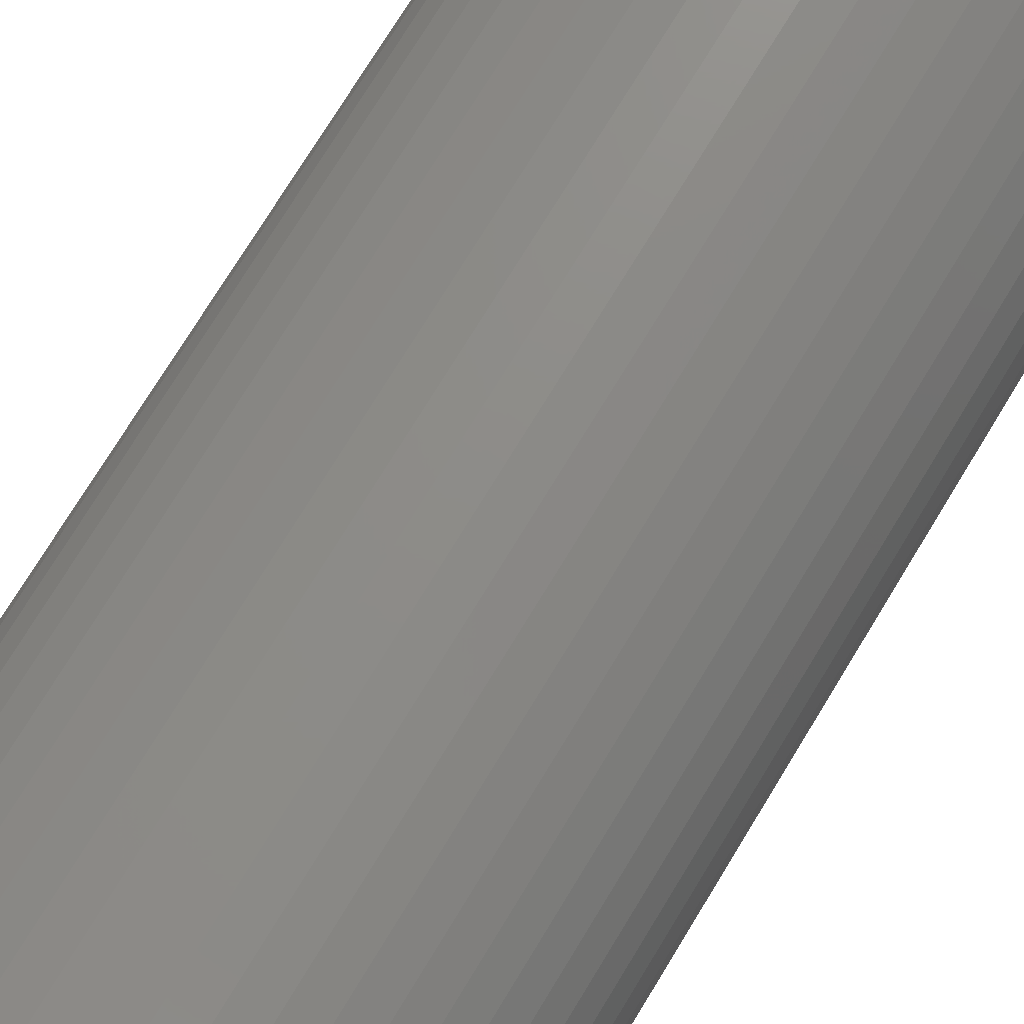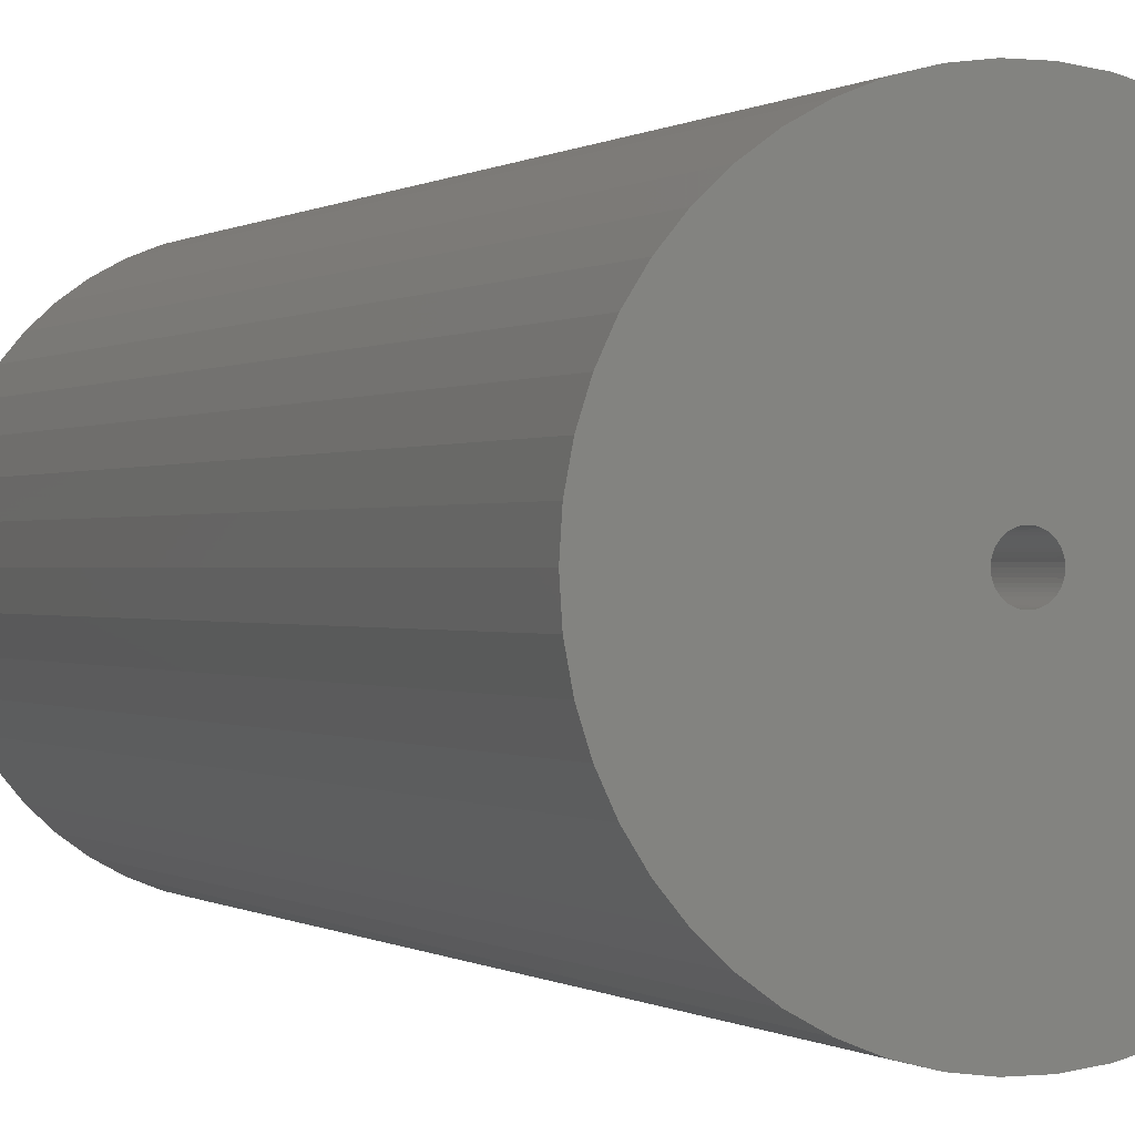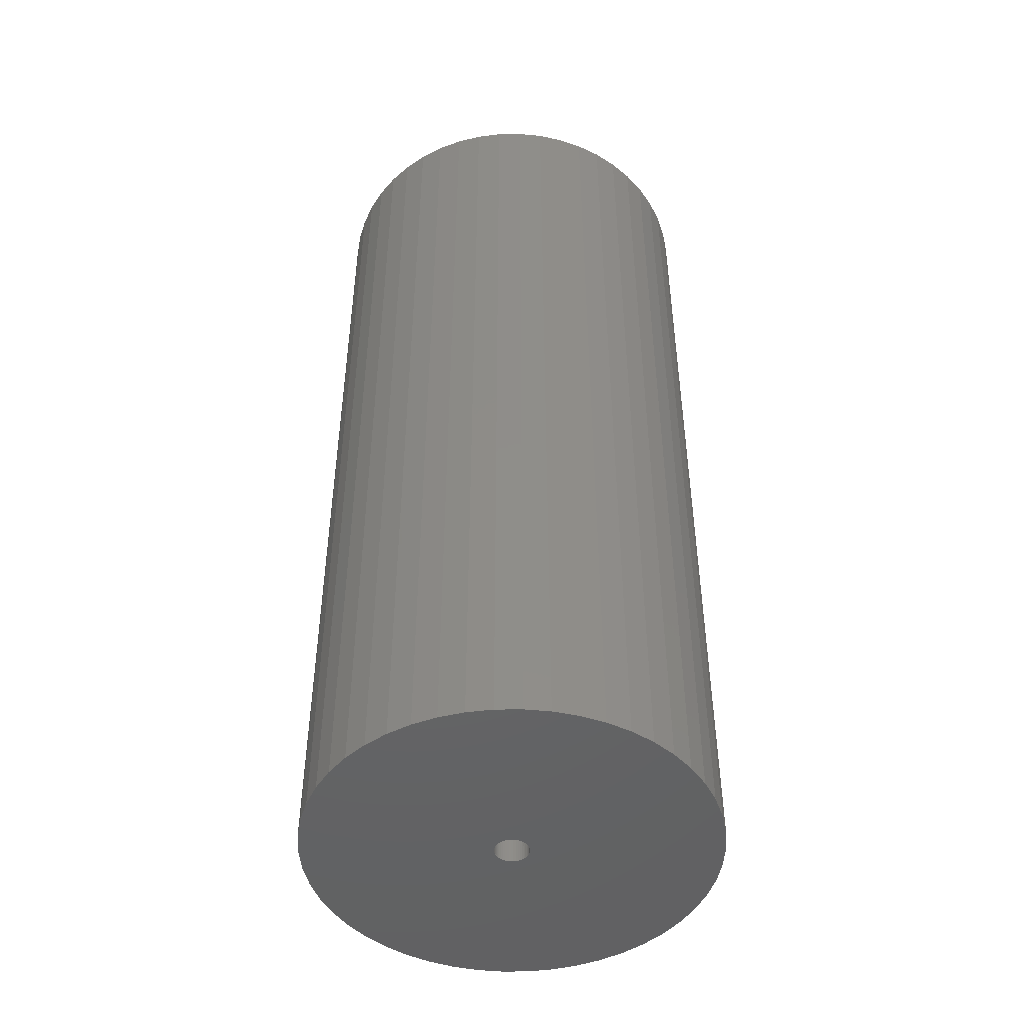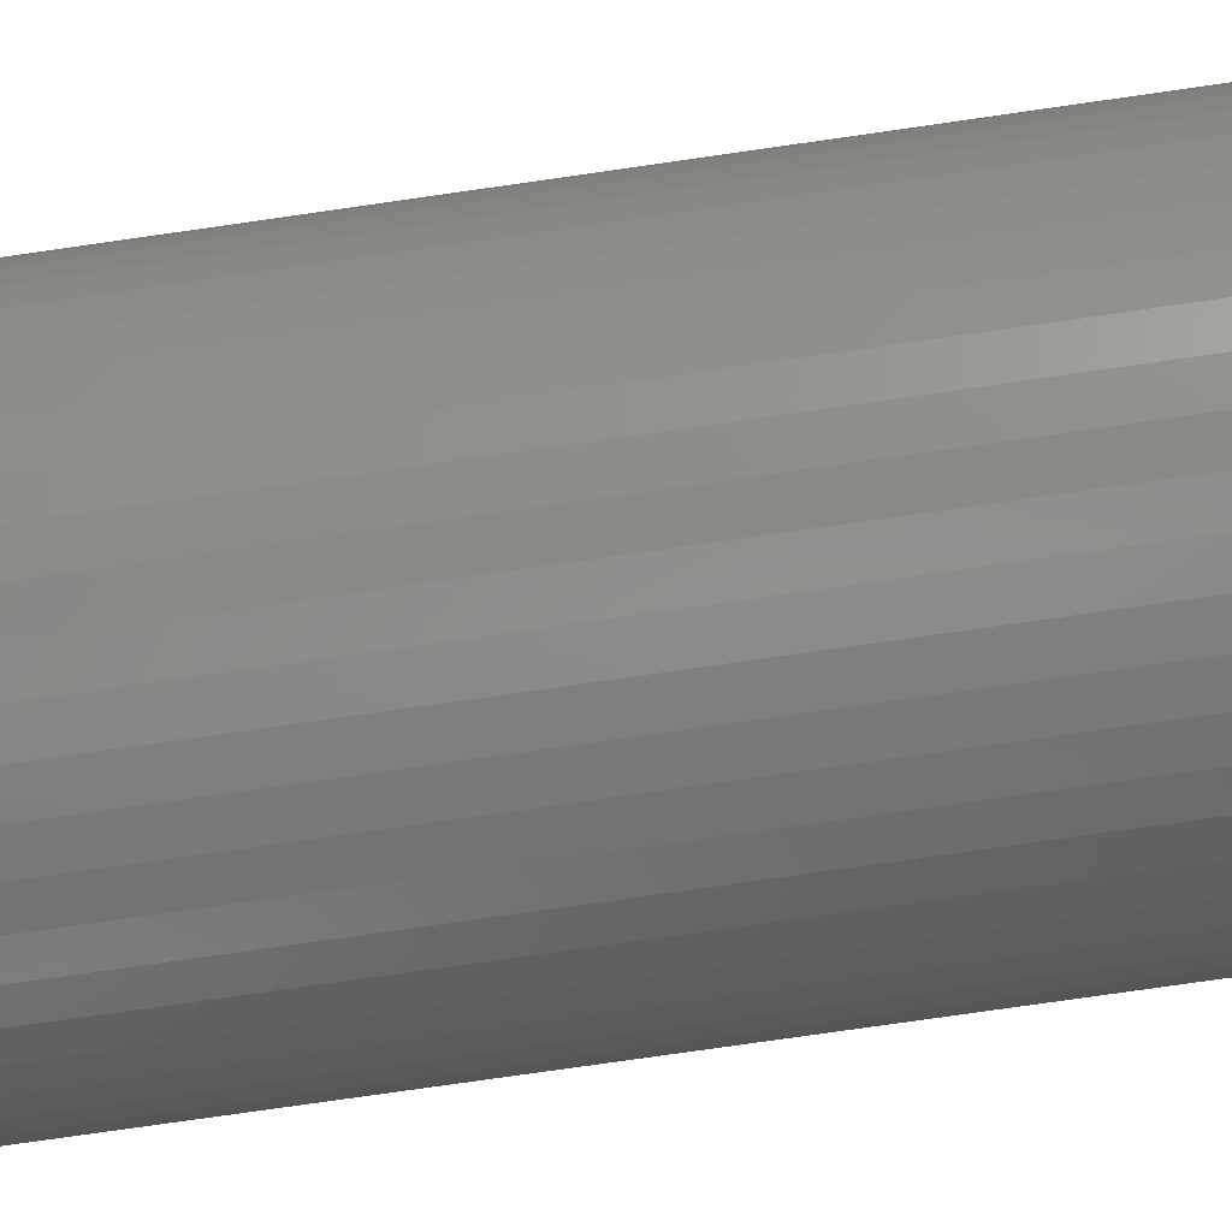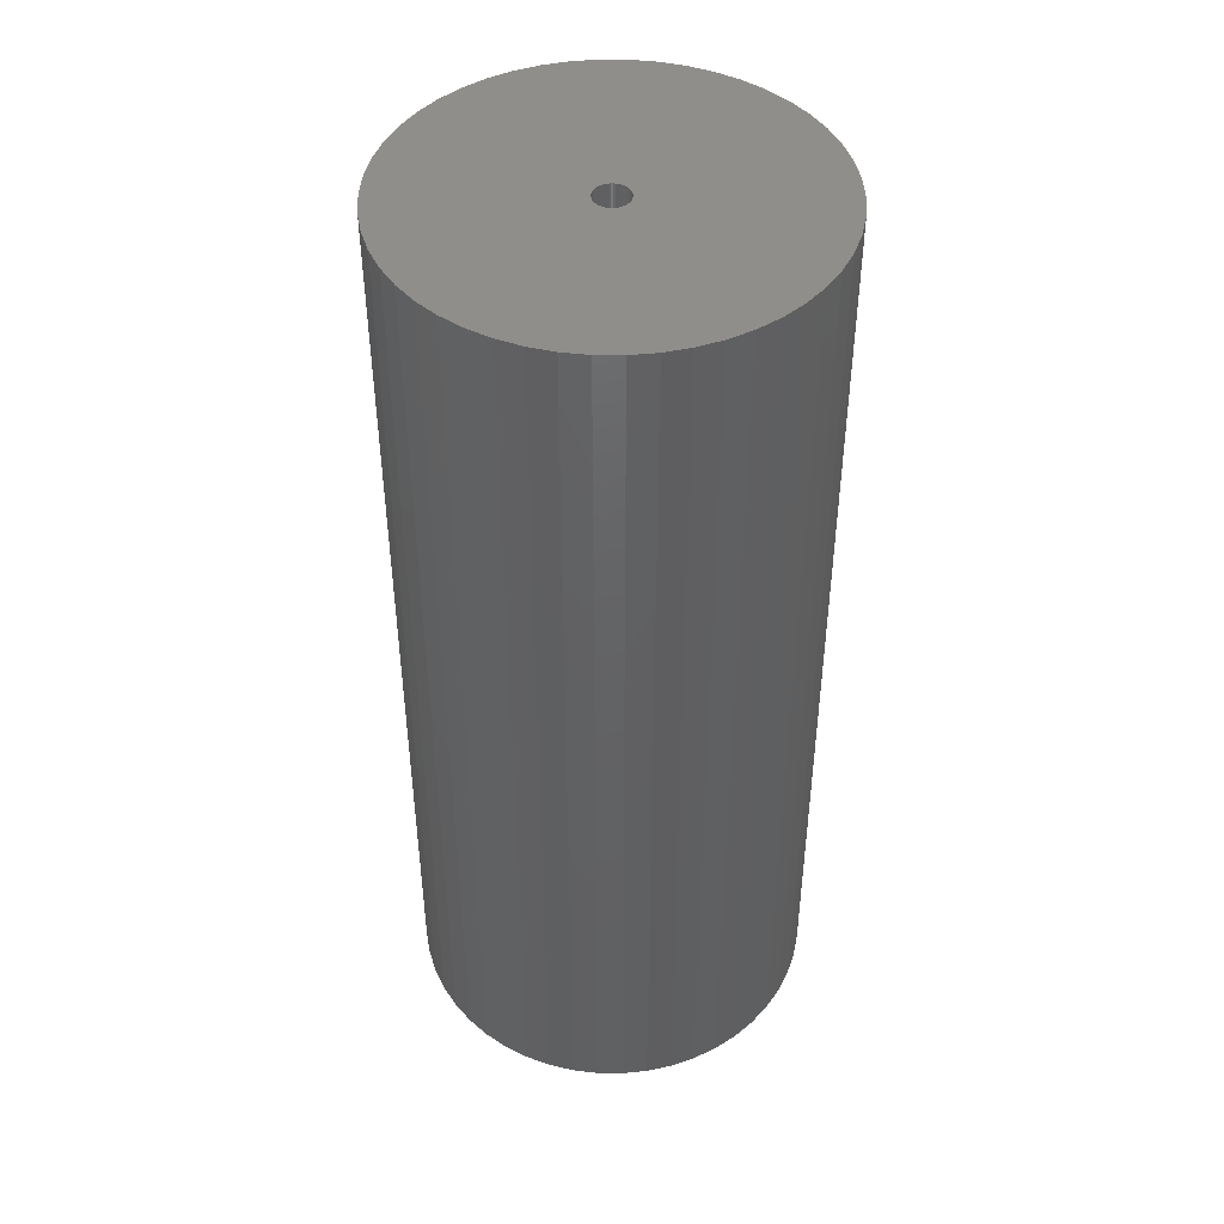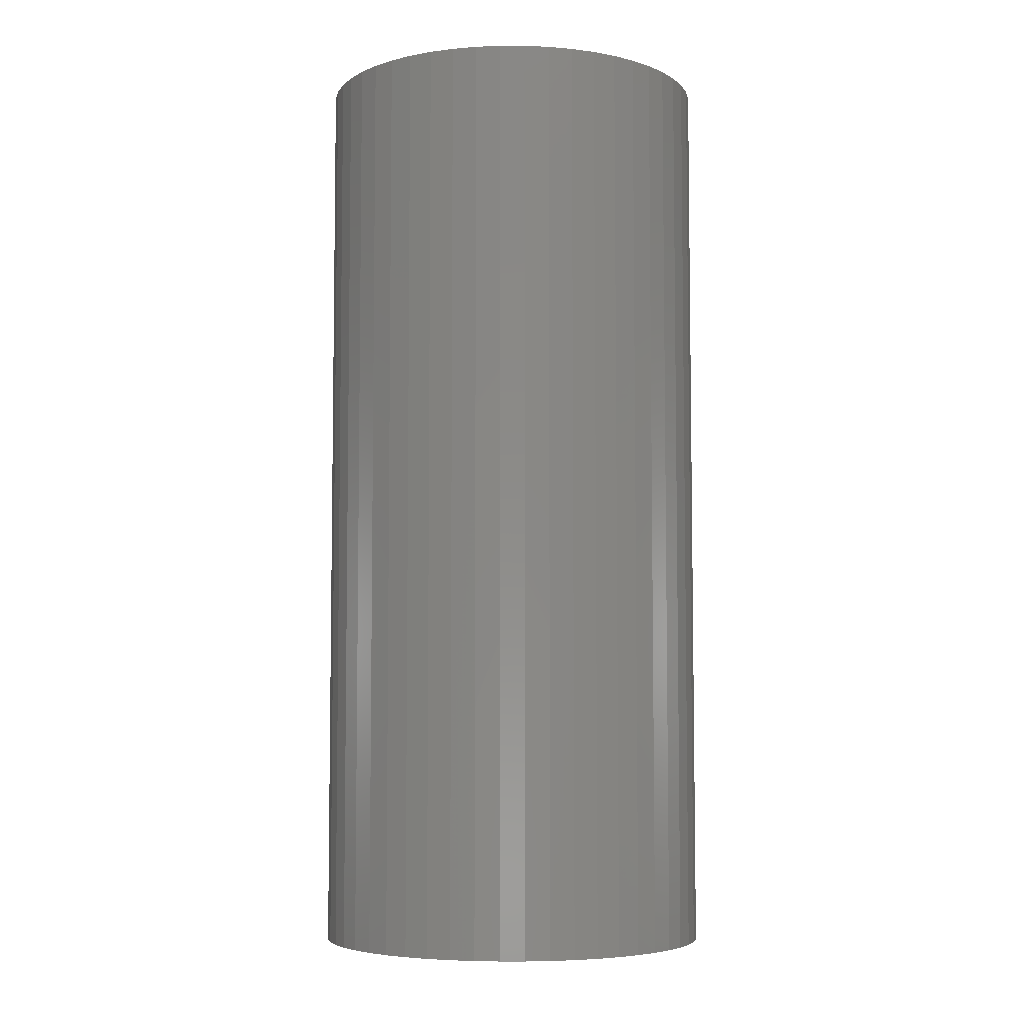
<metadata>
{"format":"stl","ext":"stl","renderer":"f3d","projection":"perspective","resolution":1024,"background":"white","views":[{"elev":74.8,"azim":31.4,"up":"+Y"},{"elev":0.0,"azim":-22.9,"up":"+Y"},{"elev":-47.1,"azim":137.7,"up":"+Z"},{"elev":-78.9,"azim":98.1,"up":"+Y"},{"elev":45.2,"azim":36.6,"up":"+Z"},{"elev":-5.6,"azim":-28.9,"up":"+Z"}]}
</metadata>
<code>
# stl→obj: 200 verts, 400 faces
v 21.5 0 50
v 21.33 2.695 -50
v 21.33 2.695 50
v 21.5 0 -50
v -21.5 0 -50
v -21.33 2.695 50
v -21.33 2.695 -50
v -21.5 0 50
v 1.35 21.46 -50
v -1.35 21.46 50
v 1.35 21.46 50
v -1.35 21.46 -50
v -1.35 -21.46 -50
v 1.35 -21.46 50
v -1.35 -21.46 50
v 1.35 -21.46 -50
v 15.67 14.72 -50
v 13.7 16.57 50
v 15.67 14.72 50
v 13.7 16.57 -50
v -13.7 16.57 -50
v -15.67 14.72 50
v -13.7 16.57 50
v -15.67 14.72 -50
v -6.644 20.45 -50
v -9.154 19.45 50
v -6.644 20.45 50
v -9.154 19.45 -50
v 19.99 7.915 50
v 18.84 10.36 -50
v 18.84 10.36 50
v 19.99 7.915 -50
v 17.39 12.64 -50
v 17.39 12.64 50
v 9.154 19.45 -50
v 6.644 20.45 50
v 9.154 19.45 50
v 6.644 20.45 -50
v 11.52 18.15 -50
v 11.52 18.15 50
v -19.99 7.915 -50
v -18.84 10.36 50
v -18.84 10.36 -50
v -19.99 7.915 50
v -17.39 12.64 -50
v -17.39 12.64 50
v -20.82 5.347 -50
v -20.82 5.347 50
v -4.029 21.12 -50
v -4.029 21.12 50
v 4.029 -21.12 50
v 4.029 -21.12 -50
v 20.82 5.347 50
v 20.82 5.347 -50
v 4.029 21.12 50
v 4.029 21.12 -50
v 1.8 0 50
v 1.786 0.2256 50
v 21.33 -2.695 50
v 1.743 0.4476 50
v 1.786 -0.2256 50
v 1.674 0.6626 50
v 20.82 -5.347 50
v 1.577 0.8672 50
v 1.743 -0.4476 50
v 1.456 1.058 50
v 19.99 -7.915 50
v 1.312 1.232 50
v 1.674 -0.6626 50
v 1.147 1.387 50
v 18.84 -10.36 50
v 0.9645 1.52 50
v 1.577 -0.8672 50
v 0.7664 1.629 50
v 17.39 -12.64 50
v 0.5562 1.712 50
v 1.456 -1.058 50
v 15.67 -14.72 50
v 0.3373 1.768 50
v 0.113 1.796 50
v -0.113 1.796 50
v -0.3373 1.768 50
v -0.5562 1.712 50
v -0.7664 1.629 50
v -0.9645 1.52 50
v -11.52 18.15 50
v -1.147 1.387 50
v -1.312 1.232 50
v -1.456 1.058 50
v 1.312 -1.232 50
v 13.7 -16.57 50
v 1.147 -1.387 50
v 11.52 -18.15 50
v 0.9645 -1.52 50
v 9.154 -19.45 50
v 0.7664 -1.629 50
v 6.644 -20.45 50
v 0.5562 -1.712 50
v 0.3373 -1.768 50
v 0.113 -1.796 50
v -0.113 -1.796 50
v -0.3373 -1.768 50
v -4.029 -21.12 50
v -0.5562 -1.712 50
v -6.644 -20.45 50
v -0.7664 -1.629 50
v -9.154 -19.45 50
v -0.9645 -1.52 50
v -11.52 -18.15 50
v -1.147 -1.387 50
v -13.7 -16.57 50
v -1.312 -1.232 50
v -15.67 -14.72 50
v -1.456 -1.058 50
v -17.39 -12.64 50
v -1.577 -0.8672 50
v -18.84 -10.36 50
v -1.674 -0.6626 50
v -19.99 -7.915 50
v -1.743 -0.4476 50
v -20.82 -5.347 50
v -1.786 -0.2256 50
v -21.33 -2.695 50
v -1.8 0 50
v -1.577 0.8672 50
v -1.674 0.6626 50
v -1.743 0.4476 50
v -1.786 0.2256 50
v -11.52 18.15 -50
v 21.33 -2.695 -50
v 17.39 -12.64 -50
v 15.67 -14.72 -50
v 20.82 -5.347 -50
v 19.99 -7.915 -50
v -18.84 -10.36 -50
v -19.99 -7.915 -50
v 1.8 0 -50
v 1.786 -0.2256 -50
v 1.743 -0.4476 -50
v 1.786 0.2256 -50
v 1.674 -0.6626 -50
v 18.84 -10.36 -50
v 1.577 -0.8672 -50
v 1.743 0.4476 -50
v 1.456 -1.058 -50
v 1.312 -1.232 -50
v 13.7 -16.57 -50
v 1.674 0.6626 -50
v 1.147 -1.387 -50
v 11.52 -18.15 -50
v 0.9645 -1.52 -50
v 9.154 -19.45 -50
v 1.577 0.8672 -50
v 0.7664 -1.629 -50
v 6.644 -20.45 -50
v 0.5562 -1.712 -50
v 1.456 1.058 -50
v 0.3373 -1.768 -50
v 0.113 -1.796 -50
v -0.113 -1.796 -50
v -0.3373 -1.768 -50
v -4.029 -21.12 -50
v -0.5562 -1.712 -50
v -6.644 -20.45 -50
v -0.7664 -1.629 -50
v -9.154 -19.45 -50
v -0.9645 -1.52 -50
v -11.52 -18.15 -50
v -1.147 -1.387 -50
v -13.7 -16.57 -50
v -1.312 -1.232 -50
v -15.67 -14.72 -50
v -1.456 -1.058 -50
v 1.312 1.232 -50
v 1.147 1.387 -50
v 0.9645 1.52 -50
v 0.7664 1.629 -50
v 0.5562 1.712 -50
v 0.3373 1.768 -50
v 0.113 1.796 -50
v -0.113 1.796 -50
v -0.3373 1.768 -50
v -0.5562 1.712 -50
v -0.7664 1.629 -50
v -0.9645 1.52 -50
v -1.147 1.387 -50
v -1.312 1.232 -50
v -1.456 1.058 -50
v -1.577 0.8672 -50
v -1.674 0.6626 -50
v -1.743 0.4476 -50
v -1.786 0.2256 -50
v -1.8 0 -50
v -17.39 -12.64 -50
v -1.577 -0.8672 -50
v -1.674 -0.6626 -50
v -1.743 -0.4476 -50
v -20.82 -5.347 -50
v -1.786 -0.2256 -50
v -21.33 -2.695 -50
f 1 2 3
f 2 1 4
f 5 6 7
f 6 5 8
f 9 10 11
f 10 9 12
f 13 14 15
f 14 13 16
f 17 18 19
f 18 17 20
f 21 22 23
f 22 21 24
f 25 26 27
f 26 25 28
f 29 30 31
f 30 29 32
f 31 33 34
f 33 31 30
f 35 36 37
f 36 35 38
f 39 37 40
f 37 39 35
f 41 42 43
f 42 41 44
f 45 22 24
f 22 45 46
f 47 44 41
f 44 47 48
f 49 27 50
f 27 49 25
f 16 51 14
f 51 16 52
f 53 32 29
f 32 53 54
f 3 54 53
f 54 3 2
f 34 17 19
f 17 34 33
f 38 55 36
f 55 38 56
f 56 11 55
f 11 56 9
f 20 40 18
f 40 20 39
f 43 46 45
f 46 43 42
f 7 48 47
f 48 7 6
f 57 1 3
f 58 3 53
f 1 57 59
f 60 53 29
f 61 59 57
f 62 29 31
f 59 61 63
f 64 31 34
f 65 63 61
f 66 34 19
f 63 65 67
f 68 19 18
f 69 67 65
f 70 18 40
f 67 69 71
f 72 40 37
f 73 71 69
f 74 37 36
f 71 73 75
f 76 36 55
f 77 75 73
f 75 77 78
f 3 58 57
f 53 60 58
f 29 62 60
f 31 64 62
f 34 66 64
f 79 55 11
f 19 68 66
f 18 70 68
f 40 72 70
f 37 74 72
f 36 76 74
f 55 79 76
f 11 80 79
f 11 81 80
f 10 81 11
f 81 10 82
f 50 82 10
f 82 50 83
f 27 83 50
f 83 27 84
f 26 84 27
f 84 26 85
f 86 85 26
f 85 86 87
f 23 87 86
f 87 23 88
f 22 88 23
f 88 22 89
f 90 78 77
f 78 90 91
f 92 91 90
f 91 92 93
f 94 93 92
f 93 94 95
f 96 95 94
f 95 96 97
f 98 97 96
f 97 98 51
f 99 51 98
f 51 99 14
f 100 14 99
f 101 14 100
f 15 101 102
f 103 102 104
f 105 104 106
f 107 106 108
f 109 108 110
f 111 110 112
f 101 15 14
f 113 112 114
f 115 114 116
f 117 116 118
f 119 118 120
f 121 120 122
f 123 122 124
f 46 89 22
f 102 103 15
f 89 46 125
f 104 105 103
f 42 125 46
f 106 107 105
f 125 42 126
f 108 109 107
f 44 126 42
f 110 111 109
f 126 44 127
f 112 113 111
f 48 127 44
f 114 115 113
f 127 48 128
f 116 117 115
f 6 128 48
f 118 119 117
f 128 6 124
f 120 121 119
f 8 124 6
f 122 123 121
f 124 8 123
f 28 86 26
f 86 28 129
f 129 23 86
f 23 129 21
f 12 50 10
f 50 12 49
f 59 4 1
f 4 59 130
f 78 131 75
f 131 78 132
f 67 133 63
f 133 67 134
f 63 130 59
f 130 63 133
f 135 119 136
f 119 135 117
f 137 4 130
f 138 130 133
f 4 137 2
f 139 133 134
f 140 2 137
f 141 134 142
f 2 140 54
f 143 142 131
f 144 54 140
f 145 131 132
f 54 144 32
f 146 132 147
f 148 32 144
f 149 147 150
f 32 148 30
f 151 150 152
f 153 30 148
f 154 152 155
f 30 153 33
f 156 155 52
f 157 33 153
f 33 157 17
f 130 138 137
f 133 139 138
f 134 141 139
f 142 143 141
f 131 145 143
f 158 52 16
f 132 146 145
f 147 149 146
f 150 151 149
f 152 154 151
f 155 156 154
f 52 158 156
f 16 159 158
f 16 160 159
f 13 160 16
f 160 13 161
f 162 161 13
f 161 162 163
f 164 163 162
f 163 164 165
f 166 165 164
f 165 166 167
f 168 167 166
f 167 168 169
f 170 169 168
f 169 170 171
f 172 171 170
f 171 172 173
f 174 17 157
f 17 174 20
f 175 20 174
f 20 175 39
f 176 39 175
f 39 176 35
f 177 35 176
f 35 177 38
f 178 38 177
f 38 178 56
f 179 56 178
f 56 179 9
f 180 9 179
f 181 9 180
f 12 181 182
f 49 182 183
f 25 183 184
f 28 184 185
f 129 185 186
f 21 186 187
f 181 12 9
f 24 187 188
f 45 188 189
f 43 189 190
f 41 190 191
f 47 191 192
f 7 192 193
f 194 173 172
f 182 49 12
f 173 194 195
f 183 25 49
f 135 195 194
f 184 28 25
f 195 135 196
f 185 129 28
f 136 196 135
f 186 21 129
f 196 136 197
f 187 24 21
f 198 197 136
f 188 45 24
f 197 198 199
f 189 43 45
f 200 199 198
f 190 41 43
f 199 200 193
f 191 47 41
f 5 193 200
f 192 7 47
f 193 5 7
f 152 93 95
f 93 152 150
f 147 78 91
f 78 147 132
f 75 142 71
f 142 75 131
f 136 121 198
f 121 136 119
f 155 95 97
f 95 155 152
f 52 97 51
f 97 52 155
f 71 134 67
f 134 71 142
f 162 15 103
f 15 162 13
f 166 105 107
f 105 166 164
f 164 103 105
f 103 164 162
f 172 115 194
f 115 172 113
f 172 111 113
f 111 172 170
f 198 123 200
f 123 198 121
f 200 8 5
f 8 200 123
f 150 91 93
f 91 150 147
f 194 117 135
f 117 194 115
f 168 107 109
f 107 168 166
f 170 109 111
f 109 170 168
f 127 190 126
f 190 127 191
f 153 66 157
f 66 153 64
f 179 76 79
f 76 179 178
f 178 74 76
f 74 178 177
f 184 83 84
f 83 184 183
f 126 189 125
f 189 126 190
f 138 57 137
f 57 138 61
f 154 98 96
f 98 154 156
f 175 68 70
f 68 175 174
f 176 70 72
f 70 176 175
f 89 187 88
f 187 89 188
f 187 87 88
f 87 187 186
f 137 58 140
f 58 137 57
f 143 69 141
f 69 143 73
f 161 104 102
f 104 161 163
f 156 99 98
f 99 156 158
f 157 68 174
f 68 157 66
f 181 80 81
f 80 181 180
f 177 72 74
f 72 177 176
f 124 192 128
f 192 124 193
f 128 191 127
f 191 128 192
f 125 188 89
f 188 125 189
f 182 81 82
f 81 182 181
f 183 82 83
f 82 183 182
f 185 84 85
f 84 185 184
f 186 85 87
f 85 186 185
f 139 61 138
f 61 139 65
f 158 100 99
f 100 158 159
f 148 64 153
f 64 148 62
f 144 62 148
f 62 144 60
f 140 60 144
f 60 140 58
f 180 79 80
f 79 180 179
f 151 96 94
f 96 151 154
f 146 92 90
f 92 146 149
f 146 77 145
f 77 146 90
f 160 102 101
f 102 160 161
f 122 193 124
f 193 122 199
f 118 197 120
f 197 118 196
f 112 173 114
f 173 112 171
f 141 65 139
f 65 141 69
f 149 94 92
f 94 149 151
f 145 73 143
f 73 145 77
f 167 110 108
f 110 167 169
f 159 101 100
f 101 159 160
f 120 199 122
f 199 120 197
f 169 112 110
f 112 169 171
f 116 196 118
f 196 116 195
f 165 108 106
f 108 165 167
f 163 106 104
f 106 163 165
f 114 195 116
f 195 114 173

</code>
